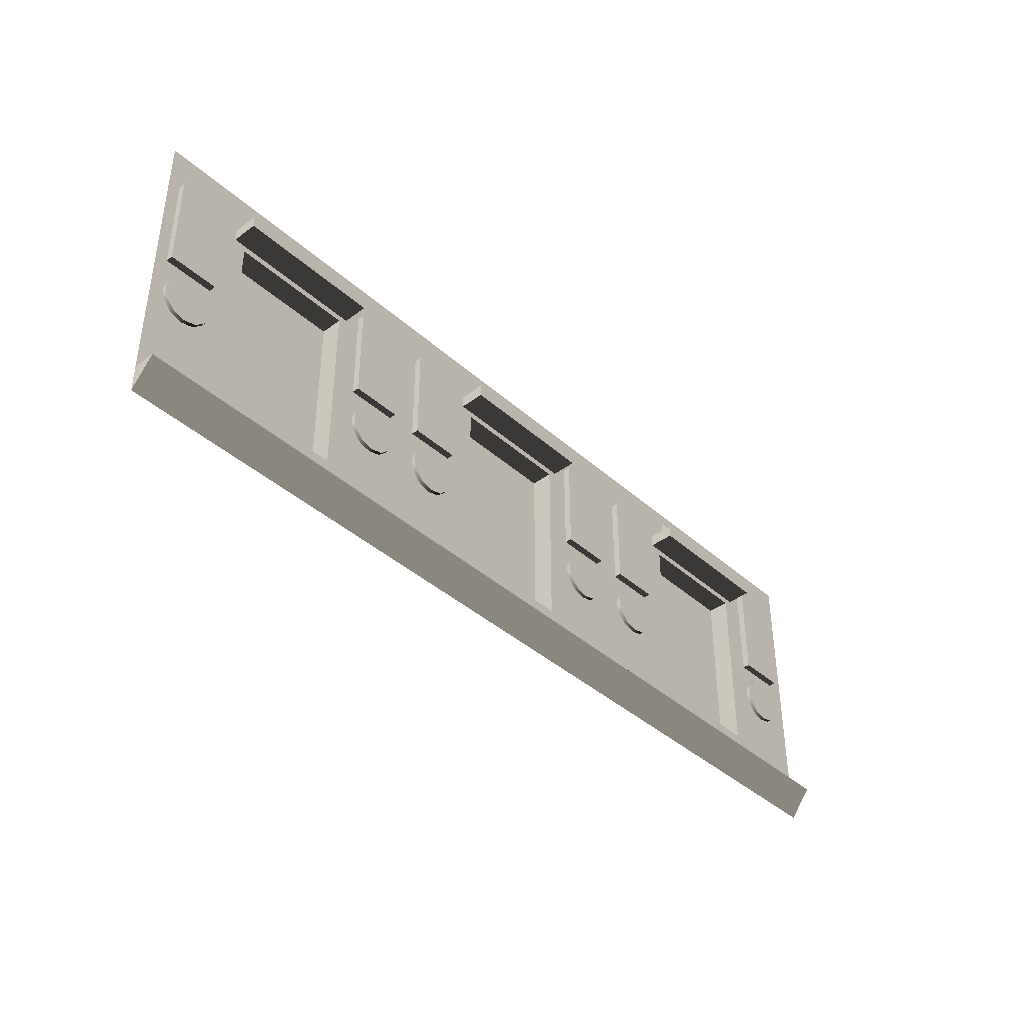
<metadata>
{"format":"obj","ext":"obj","renderer":"f3d","projection":"perspective","resolution":1024,"background":"white","views":[{"elev":-40.0,"azim":-47.5,"up":"+Y"}]}
</metadata>
<code>
v 3.172e-10 -157.5 0.0003498
v 2.184e-07 -143.7 11.37
v 3.172e-10 -143.7 0.0003521
v -472.4 -157.5 0.0002983
v -472.4 -143.7 0.0003006
v -472.4 -143.7 11.37
v -47.58 -125.4 -11.19
v -109.9 -125.4 -11.19
v -109.9 -32.12 -11.19
v -47.58 -32.12 -11.19
v -47.58 -125.4 9.486e-05
v -47.58 -125.4 -11.19
v -47.58 -32.12 -11.19
v -47.58 -32.12 0.00011
v -47.58 -32.12 0.00011
v -47.58 -32.12 -11.19
v -109.9 -32.12 -11.19
v -109.9 -32.12 1.251e-05
v -109.9 -32.12 1.251e-05
v -109.9 -32.12 -11.19
v -109.9 -125.4 -11.19
v -109.9 -125.4 0.0001475
v -109.9 -125.4 0.0001475
v -109.9 -125.4 -11.19
v -47.58 -125.4 -11.19
v -47.58 -125.4 9.486e-05
v -116 -22.27 -2.636
v -43.07 -22.27 -2.636
v -43.07 -22.27 12.98
v -116 -22.27 12.98
v -116 -28.78 -2.636
v -116 -28.78 12.98
v -43.07 -28.78 12.98
v -43.07 -28.78 -2.636
v -43.07 -22.27 -2.636
v -43.07 -28.78 -2.636
v -43.07 -28.78 12.98
v -43.07 -22.27 12.98
v -43.07 -22.27 12.98
v -43.07 -28.78 12.98
v -116 -28.78 12.98
v -116 -22.27 12.98
v -116 -22.27 12.98
v -116 -28.78 12.98
v -116 -28.78 -2.636
v -116 -22.27 -2.636
v -57.47 -7.339 -5.425
v -50.44 -7.339 -5.425
v -50.44 -7.339 1.453
v -57.47 -7.339 1.453
v -50.44 -7.339 -5.425
v -50.44 -23.11 -5.425
v -50.44 -23.11 10.19
v -50.44 -7.339 1.453
v -50.44 -7.339 1.453
v -50.44 -23.11 10.19
v -57.47 -23.11 10.19
v -57.47 -7.339 1.453
v -57.47 -7.339 1.453
v -57.47 -23.11 10.19
v -57.47 -23.11 -5.425
v -57.47 -7.339 -5.425
v -35.1 -72.19 3.614
v -35.1 -21.44 3.614
v -9.724 -21.44 3.614
v -9.724 -72.19 3.614
v -35.1 -72.19 -2.831
v -35.1 -72.19 3.614
v -9.724 -72.19 3.614
v -9.724 -72.19 -2.832
v -9.724 -72.19 -2.832
v -9.724 -72.19 3.614
v -9.724 -21.44 3.614
v -9.724 -21.44 -2.832
v -9.724 -21.44 -2.832
v -9.724 -21.44 3.614
v -35.1 -21.44 3.614
v -35.1 -21.44 -2.831
v -35.1 -21.44 -2.831
v -35.1 -21.44 3.614
v -35.1 -72.19 3.614
v -35.1 -72.19 -2.831
v -11.19 -83.43 -2.104
v -15.8 -78.82 1.973
v -15.8 -78.82 -2.104
v -11.19 -83.43 1.973
v -9.506 -89.72 -2.104
v -9.506 -89.72 1.973
v -11.19 -96.01 -2.104
v -9.506 -89.72 1.973
v -9.506 -89.72 -2.104
v -11.19 -96.01 1.973
v -15.8 -100.6 -2.104
v -15.8 -100.6 1.973
v -22.09 -102.3 -2.104
v -22.09 -102.3 1.973
v -28.38 -100.6 -2.104
v -22.09 -102.3 1.973
v -22.09 -102.3 -2.104
v -28.38 -100.6 1.973
v -32.98 -96.01 -2.104
v -32.98 -96.01 1.973
v -34.67 -89.72 -2.104
v -34.67 -89.72 1.973
v -32.98 -83.43 -2.104
v -34.67 -89.72 1.973
v -34.67 -89.72 -2.104
v -32.98 -83.43 1.973
v -28.38 -78.82 -2.104
v -28.38 -78.82 1.973
v -22.09 -77.14 -2.104
v -22.09 -77.14 1.973
v -15.8 -78.82 -2.104
v -22.09 -77.14 1.973
v -22.09 -77.14 -2.104
v -15.8 -78.82 1.973
v -11.19 -83.43 1.973
v -9.506 -89.72 1.973
v -11.19 -96.01 1.973
v -15.8 -78.82 1.973
v -15.8 -100.6 1.973
v -22.09 -77.14 1.973
v -22.09 -102.3 1.973
v -28.38 -78.82 1.973
v -28.38 -100.6 1.973
v -32.98 -83.43 1.973
v -32.98 -96.01 1.973
v -34.67 -89.72 1.973
v -151.5 -72.19 3.614
v -151.5 -21.44 3.614
v -126.2 -21.44 3.614
v -126.2 -72.19 3.614
v -151.5 -72.19 -2.831
v -151.5 -72.19 3.614
v -126.2 -72.19 3.614
v -126.2 -72.19 -2.831
v -126.2 -72.19 -2.831
v -126.2 -72.19 3.614
v -126.2 -21.44 3.614
v -126.2 -21.44 -2.831
v -126.2 -21.44 -2.831
v -126.2 -21.44 3.614
v -151.5 -21.44 3.614
v -151.5 -21.44 -2.832
v -151.5 -21.44 -2.832
v -151.5 -21.44 3.614
v -151.5 -72.19 3.614
v -151.5 -72.19 -2.831
v -127.6 -83.43 -2.104
v -132.2 -78.82 1.973
v -132.2 -78.82 -2.104
v -127.6 -83.43 1.973
v -126 -89.72 -2.104
v -126 -89.72 1.973
v -127.6 -96.01 -2.104
v -126 -89.72 1.973
v -126 -89.72 -2.104
v -127.6 -96.01 1.973
v -132.2 -100.6 -2.104
v -132.2 -100.6 1.973
v -138.5 -102.3 -2.104
v -138.5 -102.3 1.973
v -144.8 -100.6 -2.104
v -138.5 -102.3 1.973
v -138.5 -102.3 -2.104
v -144.8 -100.6 1.973
v -149.4 -96.01 -2.104
v -149.4 -96.01 1.973
v -151.1 -89.72 -2.104
v -151.1 -89.72 1.973
v -149.4 -83.43 -2.104
v -151.1 -89.72 1.973
v -151.1 -89.72 -2.104
v -149.4 -83.43 1.973
v -144.8 -78.82 -2.104
v -144.8 -78.82 1.973
v -138.5 -77.14 -2.104
v -138.5 -77.14 1.973
v -132.2 -78.82 -2.104
v -138.5 -77.14 1.973
v -138.5 -77.14 -2.104
v -132.2 -78.82 1.973
v -127.6 -83.43 1.973
v -126 -89.72 1.973
v -127.6 -96.01 1.973
v -132.2 -78.82 1.973
v -132.2 -100.6 1.973
v -138.5 -77.14 1.973
v -138.5 -102.3 1.973
v -144.8 -78.82 1.973
v -144.8 -100.6 1.973
v -149.4 -83.43 1.973
v -149.4 -96.01 1.973
v -151.1 -89.72 1.973
v -205.1 -125.4 -11.19
v -267.4 -125.4 -11.19
v -267.4 -32.12 -11.19
v -205.1 -32.12 -11.19
v -205.1 -125.4 7.769e-05
v -205.1 -125.4 -11.19
v -205.1 -32.12 -11.19
v -205.1 -32.12 9.289e-05
v -205.1 -32.12 9.289e-05
v -205.1 -32.12 -11.19
v -267.4 -32.12 -11.19
v -267.4 -32.12 0.0001455
v -267.4 -32.12 0.0001455
v -267.4 -32.12 -11.19
v -267.4 -125.4 -11.19
v -267.4 -125.4 0.0001303
v -267.4 -125.4 0.0001303
v -267.4 -125.4 -11.19
v -205.1 -125.4 -11.19
v -205.1 -125.4 7.769e-05
v -273.4 -22.27 -2.636
v -200.6 -22.27 -2.636
v -200.6 -22.27 12.98
v -273.4 -22.27 12.98
v -273.4 -28.78 -2.636
v -273.4 -28.78 12.98
v -200.6 -28.78 12.98
v -200.6 -28.78 -2.636
v -200.6 -22.27 -2.636
v -200.6 -28.78 -2.636
v -200.6 -28.78 12.98
v -200.6 -22.27 12.98
v -200.6 -22.27 12.98
v -200.6 -28.78 12.98
v -273.4 -28.78 12.98
v -273.4 -22.27 12.98
v -273.4 -22.27 12.98
v -273.4 -28.78 12.98
v -273.4 -28.78 -2.636
v -273.4 -22.27 -2.636
v -215 -7.339 -5.425
v -207.9 -7.339 -5.425
v -207.9 -7.339 1.453
v -215 -7.339 1.453
v -207.9 -7.339 -5.425
v -207.9 -23.11 -5.425
v -207.9 -23.11 10.19
v -207.9 -7.339 1.453
v -207.9 -7.339 1.453
v -207.9 -23.11 10.19
v -215 -23.11 10.19
v -215 -7.339 1.453
v -215 -7.339 1.453
v -215 -23.11 10.19
v -215 -23.11 -5.425
v -215 -7.339 -5.425
v -192.6 -72.19 3.614
v -192.6 -21.44 3.614
v -167.2 -21.44 3.614
v -167.2 -72.19 3.614
v -192.6 -72.19 -2.832
v -192.6 -72.19 3.614
v -167.2 -72.19 3.614
v -167.2 -72.19 -2.832
v -167.2 -72.19 -2.832
v -167.2 -72.19 3.614
v -167.2 -21.44 3.614
v -167.2 -21.44 -2.832
v -167.2 -21.44 -2.832
v -167.2 -21.44 3.614
v -192.6 -21.44 3.614
v -192.6 -21.44 -2.832
v -192.6 -21.44 -2.832
v -192.6 -21.44 3.614
v -192.6 -72.19 3.614
v -192.6 -72.19 -2.832
v -168.7 -83.43 -2.104
v -173.3 -78.82 1.973
v -173.3 -78.82 -2.104
v -168.7 -83.43 1.973
v -167 -89.72 -2.104
v -167 -89.72 1.973
v -168.7 -96.01 -2.104
v -167 -89.72 1.973
v -167 -89.72 -2.104
v -168.7 -96.01 1.973
v -173.3 -100.6 -2.104
v -173.3 -100.6 1.973
v -179.6 -102.3 -2.104
v -179.6 -102.3 1.973
v -185.9 -100.6 -2.104
v -179.6 -102.3 1.973
v -179.6 -102.3 -2.104
v -185.9 -100.6 1.973
v -190.5 -96.01 -2.104
v -190.5 -96.01 1.973
v -192.2 -89.72 -2.104
v -192.2 -89.72 1.973
v -190.5 -83.43 -2.104
v -192.2 -89.72 1.973
v -192.2 -89.72 -2.104
v -190.5 -83.43 1.973
v -185.9 -78.82 -2.104
v -185.9 -78.82 1.973
v -179.6 -77.14 -2.104
v -179.6 -77.14 1.973
v -173.3 -78.82 -2.104
v -179.6 -77.14 1.973
v -179.6 -77.14 -2.104
v -173.3 -78.82 1.973
v -168.7 -83.43 1.973
v -167 -89.72 1.973
v -168.7 -96.01 1.973
v -173.3 -78.82 1.973
v -173.3 -100.6 1.973
v -179.6 -77.14 1.973
v -179.6 -102.3 1.973
v -185.9 -78.82 1.973
v -185.9 -100.6 1.973
v -190.5 -83.43 1.973
v -190.5 -96.01 1.973
v -192.2 -89.72 1.973
v -309.1 -72.19 3.614
v -309.1 -21.44 3.614
v -283.7 -21.44 3.614
v -283.7 -72.19 3.614
v -309.1 -72.19 -2.831
v -309.1 -72.19 3.614
v -283.7 -72.19 3.614
v -283.7 -72.19 -2.831
v -283.7 -72.19 -2.831
v -283.7 -72.19 3.614
v -283.7 -21.44 3.614
v -283.7 -21.44 -2.831
v -283.7 -21.44 -2.831
v -283.7 -21.44 3.614
v -309.1 -21.44 3.614
v -309.1 -21.44 -2.831
v -309.1 -21.44 -2.831
v -309.1 -21.44 3.614
v -309.1 -72.19 3.614
v -309.1 -72.19 -2.831
v -285.2 -83.43 -2.104
v -289.8 -78.82 1.973
v -289.8 -78.82 -2.104
v -285.2 -83.43 1.973
v -283.5 -89.72 -2.104
v -283.5 -89.72 1.973
v -285.2 -96.01 -2.104
v -283.5 -89.72 1.973
v -283.5 -89.72 -2.104
v -285.2 -96.01 1.973
v -289.8 -100.6 -2.104
v -289.8 -100.6 1.973
v -296.1 -102.3 -2.104
v -296.1 -102.3 1.973
v -302.4 -100.6 -2.104
v -296.1 -102.3 1.973
v -296.1 -102.3 -2.104
v -302.4 -100.6 1.973
v -307 -96.01 -2.104
v -307 -96.01 1.973
v -308.7 -89.72 -2.104
v -308.7 -89.72 1.973
v -307 -83.43 -2.104
v -308.7 -89.72 1.973
v -308.7 -89.72 -2.104
v -307 -83.43 1.973
v -302.4 -78.82 -2.104
v -302.4 -78.82 1.973
v -296.1 -77.14 -2.104
v -296.1 -77.14 1.973
v -289.8 -78.82 -2.104
v -296.1 -77.14 1.973
v -296.1 -77.14 -2.104
v -289.8 -78.82 1.973
v -285.2 -83.43 1.973
v -283.5 -89.72 1.973
v -285.2 -96.01 1.973
v -289.8 -78.82 1.973
v -289.8 -100.6 1.973
v -296.1 -77.14 1.973
v -296.1 -102.3 1.973
v -302.4 -78.82 1.973
v -302.4 -100.6 1.973
v -307 -83.43 1.973
v -307 -96.01 1.973
v -308.7 -89.72 1.973
v -362.5 -125.4 -11.19
v -424.9 -125.4 -11.19
v -424.9 -32.12 -11.19
v -362.5 -32.12 -11.19
v -362.5 -125.4 6.053e-05
v -362.5 -125.4 -11.19
v -362.5 -32.12 -11.19
v -362.5 -32.12 7.572e-05
v -362.5 -32.12 7.572e-05
v -362.5 -32.12 -11.19
v -424.9 -32.12 -11.19
v -424.9 -32.12 0.0001284
v -424.9 -32.12 0.0001284
v -424.9 -32.12 -11.19
v -424.9 -125.4 -11.19
v -424.9 -125.4 0.0001132
v -424.9 -125.4 0.0001132
v -424.9 -125.4 -11.19
v -362.5 -125.4 -11.19
v -362.5 -125.4 6.053e-05
v -430.9 -22.27 -2.636
v -358 -22.27 -2.636
v -358 -22.27 12.98
v -430.9 -22.27 12.98
v -430.9 -28.78 -2.636
v -430.9 -28.78 12.98
v -358 -28.78 12.98
v -358 -28.78 -2.636
v -358 -22.27 -2.636
v -358 -28.78 -2.636
v -358 -28.78 12.98
v -358 -22.27 12.98
v -358 -22.27 12.98
v -358 -28.78 12.98
v -430.9 -28.78 12.98
v -430.9 -22.27 12.98
v -430.9 -22.27 12.98
v -430.9 -28.78 12.98
v -430.9 -28.78 -2.636
v -430.9 -22.27 -2.636
v -372.4 -7.339 -5.425
v -365.4 -7.339 -5.425
v -365.4 -7.339 1.453
v -372.4 -7.339 1.453
v -365.4 -7.339 -5.425
v -365.4 -23.11 -5.425
v -365.4 -23.11 10.19
v -365.4 -7.339 1.453
v -365.4 -7.339 1.453
v -365.4 -23.11 10.19
v -372.4 -23.11 10.19
v -372.4 -7.339 1.453
v -372.4 -7.339 1.453
v -372.4 -23.11 10.19
v -372.4 -23.11 -5.425
v -372.4 -7.339 -5.425
v -350.1 -72.19 3.614
v -350.1 -21.44 3.614
v -324.7 -21.44 3.614
v -324.7 -72.19 3.614
v -350.1 -72.19 -2.831
v -350.1 -72.19 3.614
v -324.7 -72.19 3.614
v -324.7 -72.19 -2.831
v -324.7 -72.19 -2.831
v -324.7 -72.19 3.614
v -324.7 -21.44 3.614
v -324.7 -21.44 -2.831
v -324.7 -21.44 -2.831
v -324.7 -21.44 3.614
v -350.1 -21.44 3.614
v -350.1 -21.44 -2.832
v -350.1 -21.44 -2.832
v -350.1 -21.44 3.614
v -350.1 -72.19 3.614
v -350.1 -72.19 -2.831
v -326.2 -83.43 -2.104
v -330.8 -78.82 1.973
v -330.8 -78.82 -2.104
v -326.2 -83.43 1.973
v -324.5 -89.72 -2.104
v -324.5 -89.72 1.973
v -326.2 -96.01 -2.104
v -324.5 -89.72 1.973
v -324.5 -89.72 -2.104
v -326.2 -96.01 1.973
v -330.8 -100.6 -2.104
v -330.8 -100.6 1.973
v -337 -102.3 -2.104
v -337 -102.3 1.973
v -343.3 -100.6 -2.104
v -337 -102.3 1.973
v -337 -102.3 -2.104
v -343.3 -100.6 1.973
v -347.9 -96.01 -2.104
v -347.9 -96.01 1.973
v -349.6 -89.72 -2.104
v -349.6 -89.72 1.973
v -347.9 -83.43 -2.104
v -349.6 -89.72 1.973
v -349.6 -89.72 -2.104
v -347.9 -83.43 1.973
v -343.3 -78.82 -2.104
v -343.3 -78.82 1.973
v -337 -77.14 -2.104
v -337 -77.14 1.973
v -330.8 -78.82 -2.104
v -337 -77.14 1.973
v -337 -77.14 -2.104
v -330.8 -78.82 1.973
v -326.2 -83.43 1.973
v -324.5 -89.72 1.973
v -326.2 -96.01 1.973
v -330.8 -78.82 1.973
v -330.8 -100.6 1.973
v -337 -77.14 1.973
v -337 -102.3 1.973
v -343.3 -78.82 1.973
v -343.3 -100.6 1.973
v -347.9 -83.43 1.973
v -347.9 -96.01 1.973
v -349.6 -89.72 1.973
v -466.3 -72.19 3.614
v -466.3 -21.44 3.614
v -441 -21.44 3.614
v -441 -72.19 3.614
v -466.3 -72.19 -2.831
v -466.3 -72.19 3.614
v -441 -72.19 3.614
v -441 -72.19 -2.831
v -441 -72.19 -2.831
v -441 -72.19 3.614
v -441 -21.44 3.614
v -441 -21.44 -2.831
v -441 -21.44 -2.831
v -441 -21.44 3.614
v -466.3 -21.44 3.614
v -466.3 -21.44 -2.831
v -466.3 -21.44 -2.831
v -466.3 -21.44 3.614
v -466.3 -72.19 3.614
v -466.3 -72.19 -2.831
v -442.4 -83.43 -2.104
v -447 -78.82 1.973
v -447 -78.82 -2.104
v -442.4 -83.43 1.973
v -440.8 -89.72 -2.104
v -440.8 -89.72 1.973
v -442.4 -96.01 -2.104
v -440.8 -89.72 1.973
v -440.8 -89.72 -2.104
v -442.4 -96.01 1.973
v -447 -100.6 -2.104
v -447 -100.6 1.973
v -453.3 -102.3 -2.104
v -453.3 -102.3 1.973
v -459.6 -100.6 -2.104
v -453.3 -102.3 1.973
v -453.3 -102.3 -2.104
v -459.6 -100.6 1.973
v -464.2 -96.01 -2.104
v -464.2 -96.01 1.973
v -465.9 -89.72 -2.104
v -465.9 -89.72 1.973
v -464.2 -83.43 -2.104
v -465.9 -89.72 1.973
v -465.9 -89.72 -2.104
v -464.2 -83.43 1.973
v -459.6 -78.82 -2.104
v -459.6 -78.82 1.973
v -453.3 -77.14 -2.104
v -453.3 -77.14 1.973
v -447 -78.82 -2.104
v -453.3 -77.14 1.973
v -453.3 -77.14 -2.104
v -447 -78.82 1.973
v -442.4 -83.43 1.973
v -440.8 -89.72 1.973
v -442.4 -96.01 1.973
v -447 -78.82 1.973
v -447 -100.6 1.973
v -453.3 -77.14 1.973
v -453.3 -102.3 1.973
v -459.6 -78.82 1.973
v -459.6 -100.6 1.973
v -464.2 -83.43 1.973
v -464.2 -96.01 1.973
v -465.9 -89.72 1.973
v -105.3 -7.339 -5.425
v -98.31 -7.339 -5.425
v -98.31 -7.339 1.453
v -105.3 -7.339 1.453
v -98.31 -7.339 -5.425
v -98.31 -23.11 -5.425
v -98.31 -23.11 10.19
v -98.31 -7.339 1.453
v -98.31 -7.339 1.453
v -98.31 -23.11 10.19
v -105.3 -23.11 10.19
v -105.3 -7.339 1.453
v -105.3 -7.339 1.453
v -105.3 -23.11 10.19
v -105.3 -23.11 -5.425
v -105.3 -7.339 -5.425
v -262.8 -7.339 -5.425
v -255.8 -7.339 -5.425
v -255.8 -7.339 1.453
v -262.8 -7.339 1.453
v -255.8 -7.339 -5.425
v -255.8 -23.11 -5.425
v -255.8 -23.11 10.19
v -255.8 -7.339 1.453
v -255.8 -7.339 1.453
v -255.8 -23.11 10.19
v -262.8 -23.11 10.19
v -262.8 -7.339 1.453
v -262.8 -7.339 1.453
v -262.8 -23.11 10.19
v -262.8 -23.11 -5.425
v -262.8 -7.339 -5.425
v -420.3 -7.339 -5.425
v -413.3 -7.339 -5.425
v -413.3 -7.339 1.453
v -420.3 -7.339 1.453
v -413.3 -7.339 -5.425
v -413.3 -23.11 -5.425
v -413.3 -23.11 10.19
v -413.3 -7.339 1.453
v -413.3 -7.339 1.453
v -413.3 -23.11 10.19
v -420.3 -23.11 10.19
v -420.3 -7.339 1.453
v -420.3 -7.339 1.453
v -420.3 -23.11 10.19
v -420.3 -23.11 -5.425
v -420.3 -7.339 -5.425
v -157.5 -143.7 11.37
v -157.5 -143.7 0.0003349
v 3.172e-10 -143.7 0.0003521
v 2.184e-07 -143.7 11.37
v -157.5 -157.5 0.0003326
v -157.5 -143.7 11.37
v 2.184e-07 -143.7 11.37
v 3.172e-10 -157.5 0.0003498
v -315 -143.7 11.37
v -315 -143.7 0.0003177
v -157.5 -143.7 0.0003349
v -157.5 -143.7 11.37
v -315 -157.5 0.0003155
v -315 -143.7 11.37
v -157.5 -143.7 11.37
v -157.5 -157.5 0.0003326
v -472.4 -143.7 11.37
v -472.4 -143.7 0.0003006
v -315 -143.7 0.0003177
v -315 -143.7 11.37
v -472.4 -157.5 0.0002983
v -472.4 -143.7 11.37
v -315 -143.7 11.37
v -315 -157.5 0.0003155
v -315 -157.5 0.0001653
v -362.5 -32.12 7.572e-05
v -315 0.0001216 4.076e-05
v -472.4 1.106e-05 2.36e-05
v -362.5 -125.4 6.053e-05
v -424.9 -32.12 0.0001284
v -424.9 -125.4 0.0001132
v -472.4 -157.5 -2.056e-06
v -157.5 -157.5 3.227e-05
v -205.1 -32.12 9.289e-05
v -157.5 0.0001216 5.793e-05
v -315 0.0001216 4.076e-05
v -205.1 -125.4 7.769e-05
v -267.4 -32.12 0.0001455
v -267.4 -125.4 0.0001303
v -315 -157.5 0.0001653
v 6.345e-11 -157.5 4.944e-05
v -47.58 -32.12 0.00011
v -6.343e-11 1.106e-05 -7.509e-05
v -157.5 0.0001216 5.793e-05
v -47.58 -125.4 9.486e-05
v -109.9 -32.12 1.251e-05
v -109.9 -125.4 0.0001475
v -157.5 -157.5 3.227e-05
g B3_MiddleFloor_7630_15
f 1 3 2
f 4 6 5
f 7 9 8
f 7 10 9
f 11 13 12
f 11 14 13
f 15 17 16
f 15 18 17
f 19 21 20
f 19 22 21
f 23 25 24
f 23 26 25
f 27 29 28
f 27 30 29
f 31 33 32
f 31 34 33
f 35 37 36
f 35 38 37
f 39 41 40
f 39 42 41
f 43 45 44
f 43 46 45
f 47 49 48
f 47 50 49
f 51 53 52
f 51 54 53
f 55 57 56
f 55 58 57
f 59 61 60
f 59 62 61
f 63 65 64
f 63 66 65
f 67 69 68
f 67 70 69
f 71 73 72
f 71 74 73
f 75 77 76
f 75 78 77
f 79 81 80
f 79 82 81
f 83 85 84
f 83 84 86
f 87 83 86
f 87 86 88
f 89 91 90
f 89 90 92
f 93 89 92
f 93 92 94
f 95 93 94
f 95 94 96
f 97 99 98
f 97 98 100
f 101 97 100
f 101 100 102
f 103 101 102
f 103 102 104
f 105 107 106
f 105 106 108
f 109 105 108
f 109 108 110
f 111 109 110
f 111 110 112
f 113 115 114
f 113 114 116
f 117 119 118
f 119 117 120
f 119 120 121
f 121 120 122
f 121 122 123
f 123 122 124
f 123 124 125
f 125 124 126
f 125 126 127
f 127 126 128
f 129 131 130
f 129 132 131
f 133 135 134
f 133 136 135
f 137 139 138
f 137 140 139
f 141 143 142
f 141 144 143
f 145 147 146
f 145 148 147
f 149 151 150
f 149 150 152
f 153 149 152
f 153 152 154
f 155 157 156
f 155 156 158
f 159 155 158
f 159 158 160
f 161 159 160
f 161 160 162
f 163 165 164
f 163 164 166
f 167 163 166
f 167 166 168
f 169 167 168
f 169 168 170
f 171 173 172
f 171 172 174
f 175 171 174
f 175 174 176
f 177 175 176
f 177 176 178
f 179 181 180
f 179 180 182
f 183 185 184
f 185 183 186
f 185 186 187
f 187 186 188
f 187 188 189
f 189 188 190
f 189 190 191
f 191 190 192
f 191 192 193
f 193 192 194
f 195 197 196
f 195 198 197
f 199 201 200
f 199 202 201
f 203 205 204
f 203 206 205
f 207 209 208
f 207 210 209
f 211 213 212
f 211 214 213
f 215 217 216
f 215 218 217
f 219 221 220
f 219 222 221
f 223 225 224
f 223 226 225
f 227 229 228
f 227 230 229
f 231 233 232
f 231 234 233
f 235 237 236
f 235 238 237
f 239 241 240
f 239 242 241
f 243 245 244
f 243 246 245
f 247 249 248
f 247 250 249
f 251 253 252
f 251 254 253
f 255 257 256
f 255 258 257
f 259 261 260
f 259 262 261
f 263 265 264
f 263 266 265
f 267 269 268
f 267 270 269
f 271 273 272
f 271 272 274
f 275 271 274
f 275 274 276
f 277 279 278
f 277 278 280
f 281 277 280
f 281 280 282
f 283 281 282
f 283 282 284
f 285 287 286
f 285 286 288
f 289 285 288
f 289 288 290
f 291 289 290
f 291 290 292
f 293 295 294
f 293 294 296
f 297 293 296
f 297 296 298
f 299 297 298
f 299 298 300
f 301 303 302
f 301 302 304
f 305 307 306
f 307 305 308
f 307 308 309
f 309 308 310
f 309 310 311
f 311 310 312
f 311 312 313
f 313 312 314
f 313 314 315
f 315 314 316
f 317 319 318
f 317 320 319
f 321 323 322
f 321 324 323
f 325 327 326
f 325 328 327
f 329 331 330
f 329 332 331
f 333 335 334
f 333 336 335
f 337 339 338
f 337 338 340
f 341 337 340
f 341 340 342
f 343 345 344
f 343 344 346
f 347 343 346
f 347 346 348
f 349 347 348
f 349 348 350
f 351 353 352
f 351 352 354
f 355 351 354
f 355 354 356
f 357 355 356
f 357 356 358
f 359 361 360
f 359 360 362
f 363 359 362
f 363 362 364
f 365 363 364
f 365 364 366
f 367 369 368
f 367 368 370
f 371 373 372
f 373 371 374
f 373 374 375
f 375 374 376
f 375 376 377
f 377 376 378
f 377 378 379
f 379 378 380
f 379 380 381
f 381 380 382
f 383 385 384
f 383 386 385
f 387 389 388
f 387 390 389
f 391 393 392
f 391 394 393
f 395 397 396
f 395 398 397
f 399 401 400
f 399 402 401
f 403 405 404
f 403 406 405
f 407 409 408
f 407 410 409
f 411 413 412
f 411 414 413
f 415 417 416
f 415 418 417
f 419 421 420
f 419 422 421
f 423 425 424
f 423 426 425
f 427 429 428
f 427 430 429
f 431 433 432
f 431 434 433
f 435 437 436
f 435 438 437
f 439 441 440
f 439 442 441
f 443 445 444
f 443 446 445
f 447 449 448
f 447 450 449
f 451 453 452
f 451 454 453
f 455 457 456
f 455 458 457
f 459 461 460
f 459 460 462
f 463 459 462
f 463 462 464
f 465 467 466
f 465 466 468
f 469 465 468
f 469 468 470
f 471 469 470
f 471 470 472
f 473 475 474
f 473 474 476
f 477 473 476
f 477 476 478
f 479 477 478
f 479 478 480
f 481 483 482
f 481 482 484
f 485 481 484
f 485 484 486
f 487 485 486
f 487 486 488
f 489 491 490
f 489 490 492
f 493 495 494
f 495 493 496
f 495 496 497
f 497 496 498
f 497 498 499
f 499 498 500
f 499 500 501
f 501 500 502
f 501 502 503
f 503 502 504
f 505 507 506
f 505 508 507
f 509 511 510
f 509 512 511
f 513 515 514
f 513 516 515
f 517 519 518
f 517 520 519
f 521 523 522
f 521 524 523
f 525 527 526
f 525 526 528
f 529 525 528
f 529 528 530
f 531 533 532
f 531 532 534
f 535 531 534
f 535 534 536
f 537 535 536
f 537 536 538
f 539 541 540
f 539 540 542
f 543 539 542
f 543 542 544
f 545 543 544
f 545 544 546
f 547 549 548
f 547 548 550
f 551 547 550
f 551 550 552
f 553 551 552
f 553 552 554
f 555 557 556
f 555 556 558
f 559 561 560
f 561 559 562
f 561 562 563
f 563 562 564
f 563 564 565
f 565 564 566
f 565 566 567
f 567 566 568
f 567 568 569
f 569 568 570
f 571 573 572
f 571 574 573
f 575 577 576
f 575 578 577
f 579 581 580
f 579 582 581
f 583 585 584
f 583 586 585
f 587 589 588
f 587 590 589
f 591 593 592
f 591 594 593
f 595 597 596
f 595 598 597
f 599 601 600
f 599 602 601
f 603 605 604
f 603 606 605
f 607 609 608
f 607 610 609
f 611 613 612
f 611 614 613
f 615 617 616
f 615 618 617
f 619 621 620
f 619 622 621
f 623 625 624
f 623 626 625
f 627 629 628
f 627 630 629
f 631 633 632
f 631 634 633
f 635 637 636
f 635 638 637
f 639 641 640
f 639 642 641
f 643 645 644
f 644 645 646
f 643 644 647
f 644 646 648
f 649 643 647
f 646 649 648
f 649 650 643
f 646 650 649
f 651 653 652
f 652 653 654
f 651 652 655
f 652 654 656
f 657 651 655
f 654 657 656
f 657 658 651
f 654 658 657
f 659 661 660
f 660 661 662
f 659 660 663
f 660 662 664
f 665 659 663
f 662 665 664
f 665 666 659
f 662 666 665

</code>
